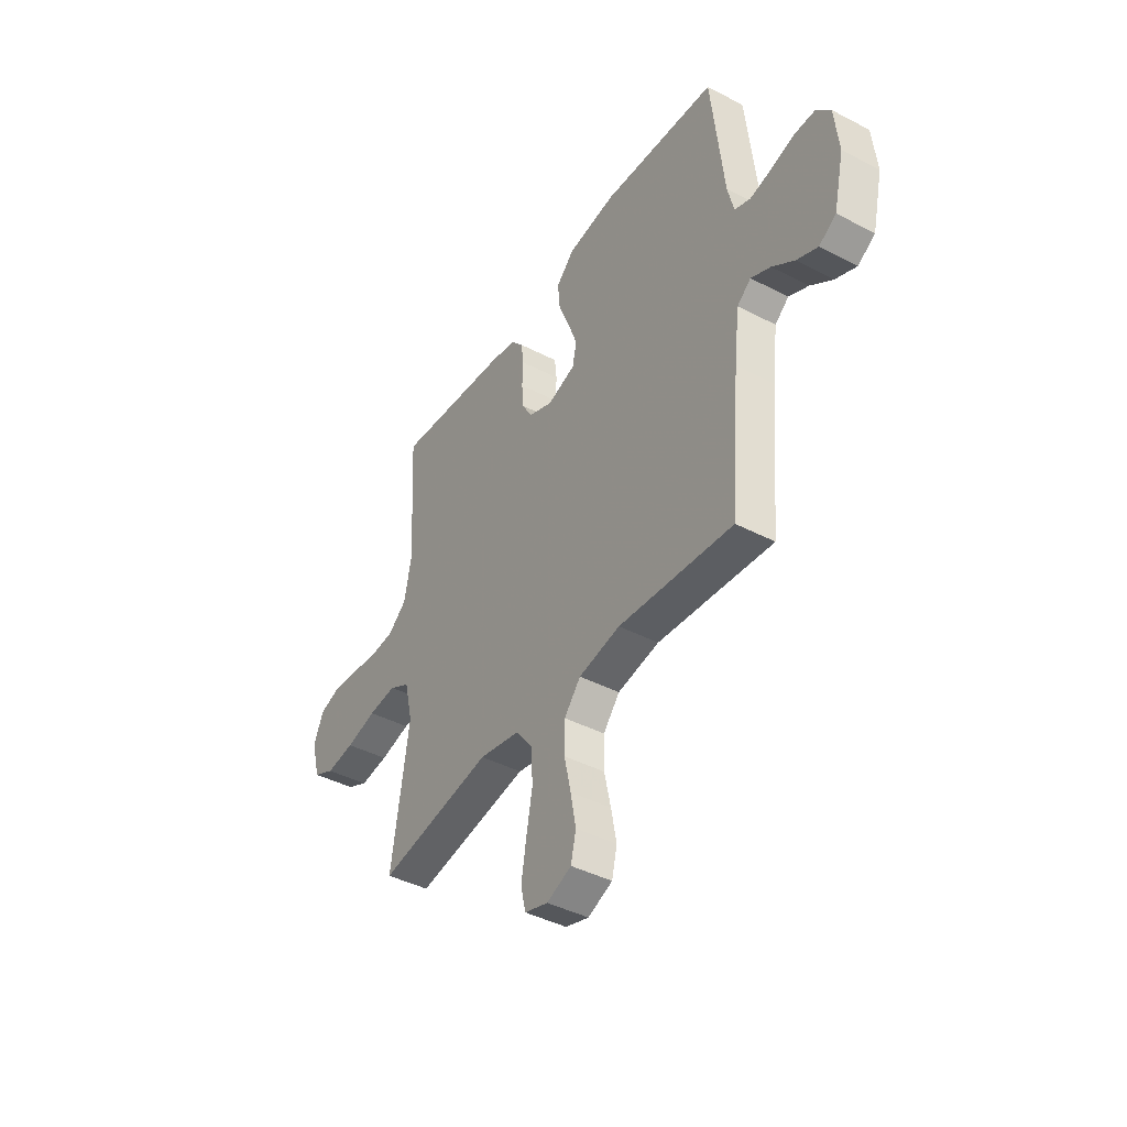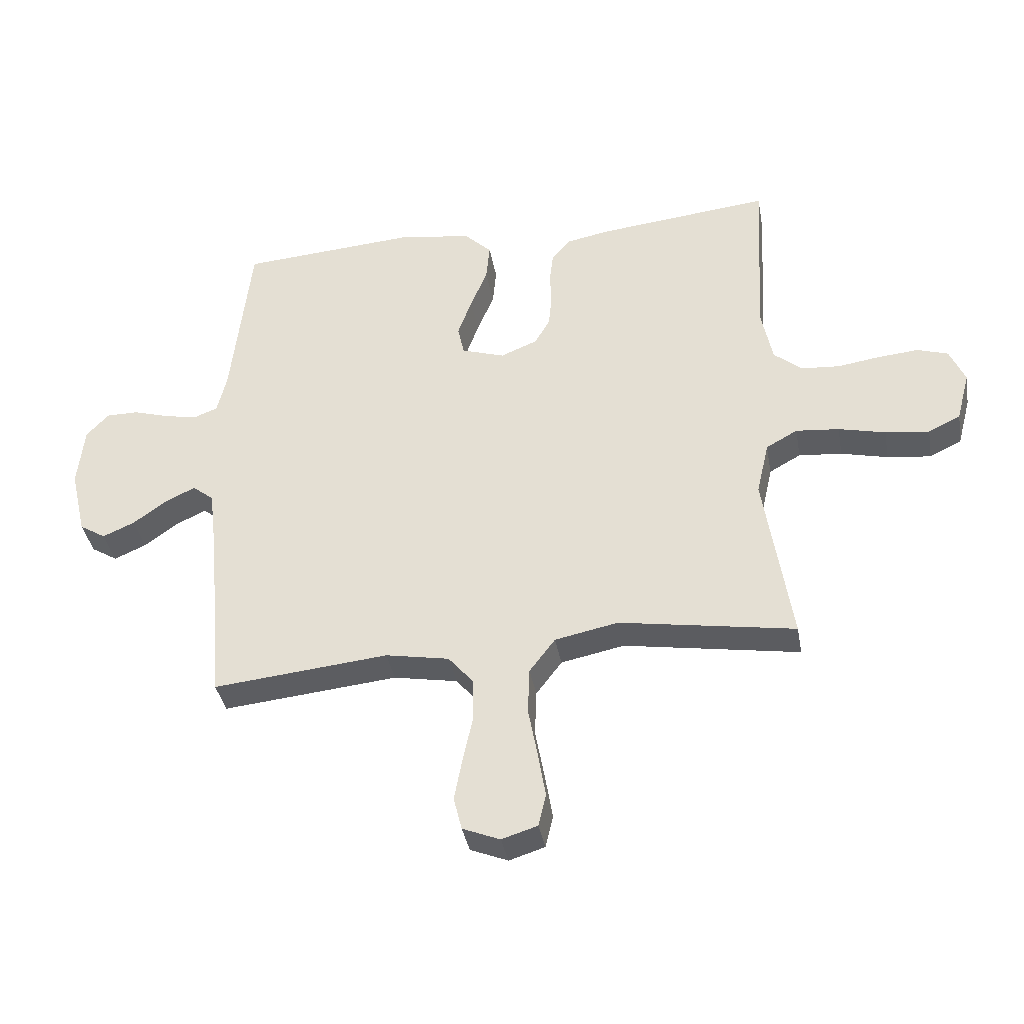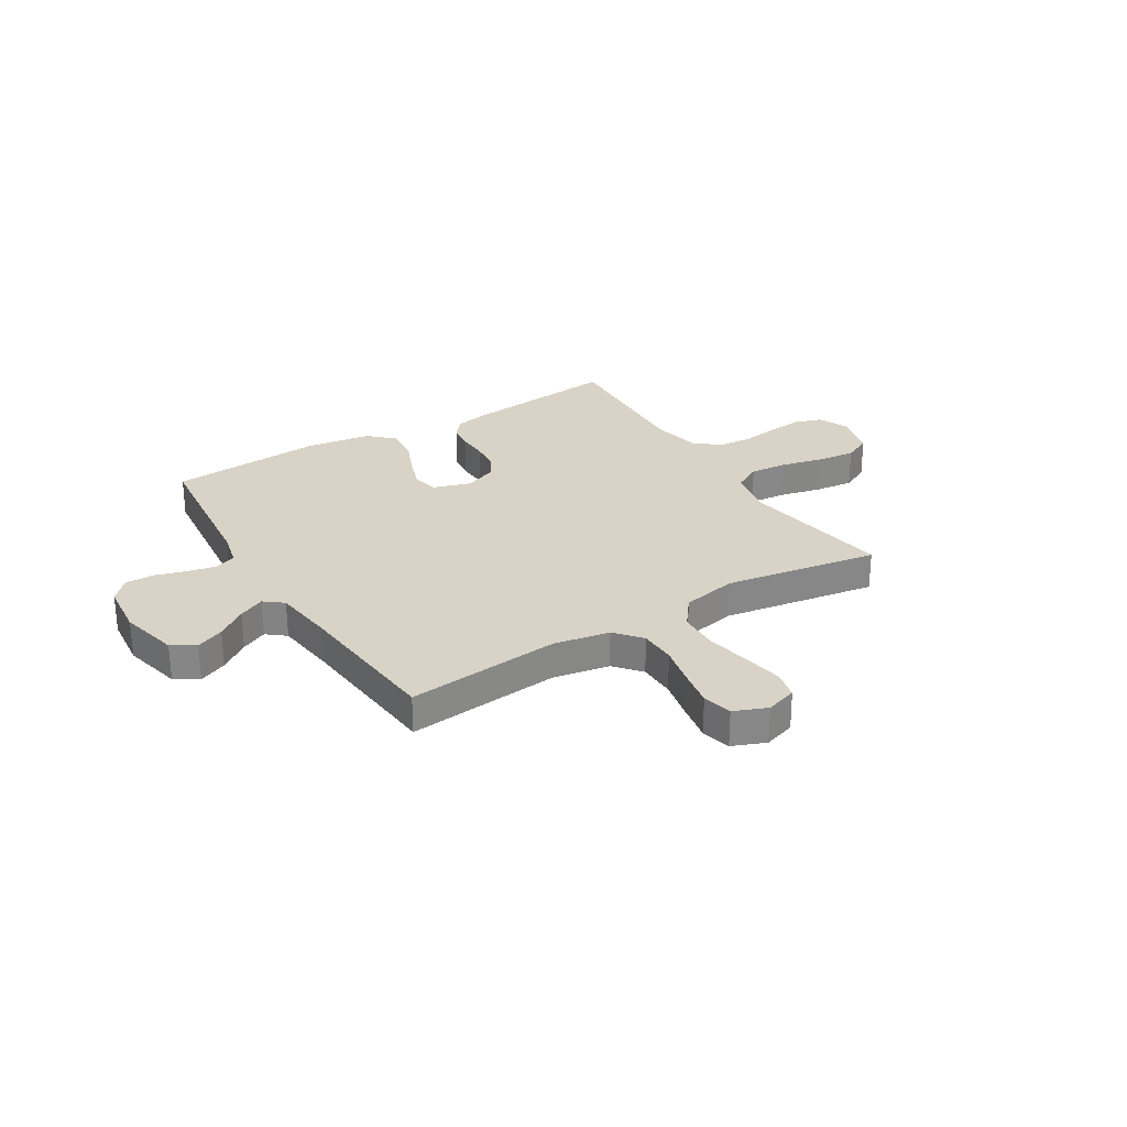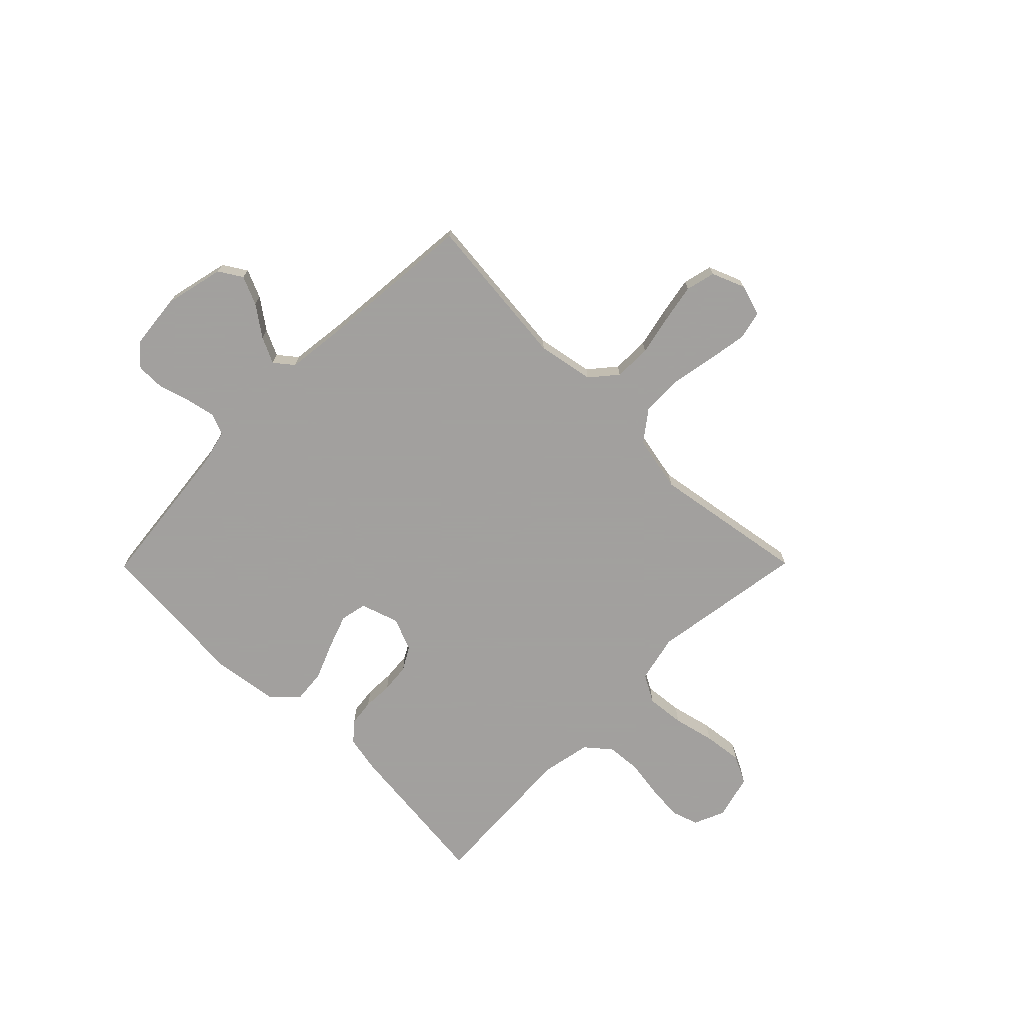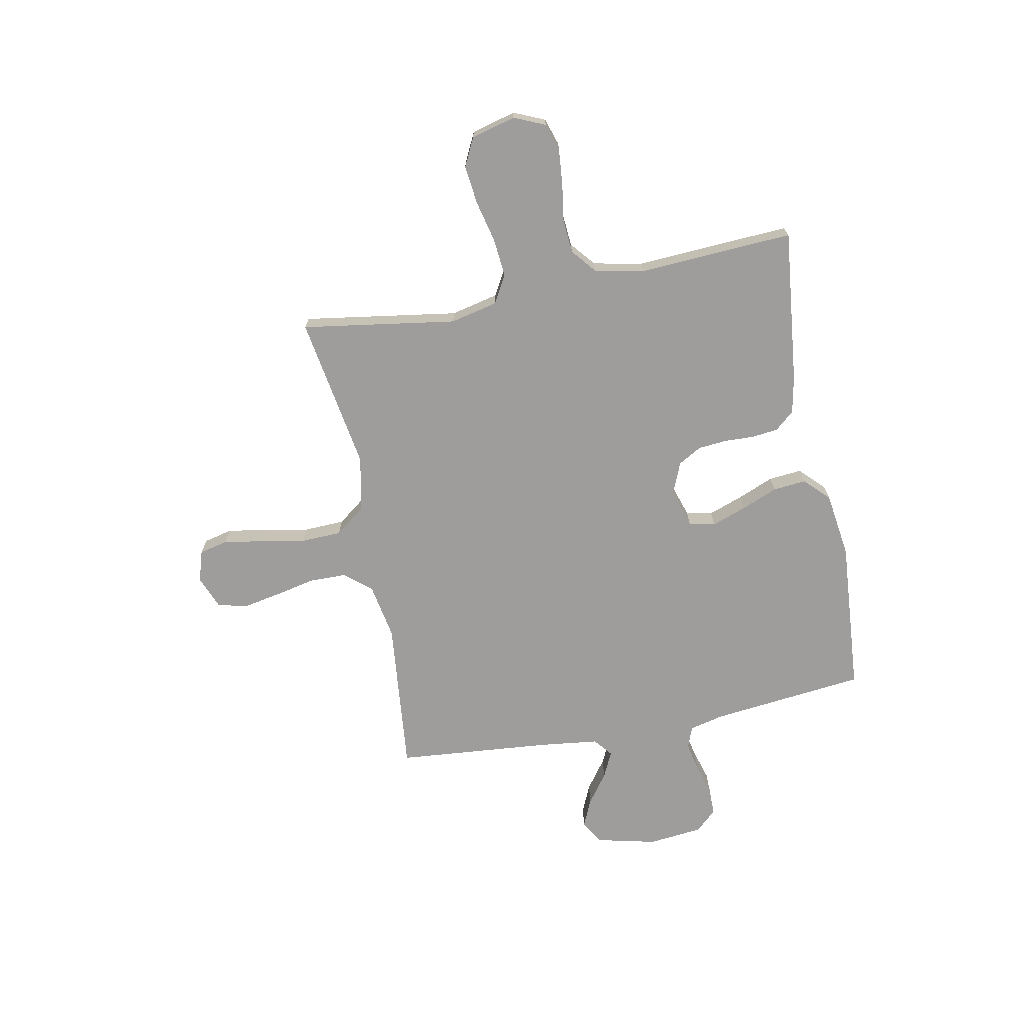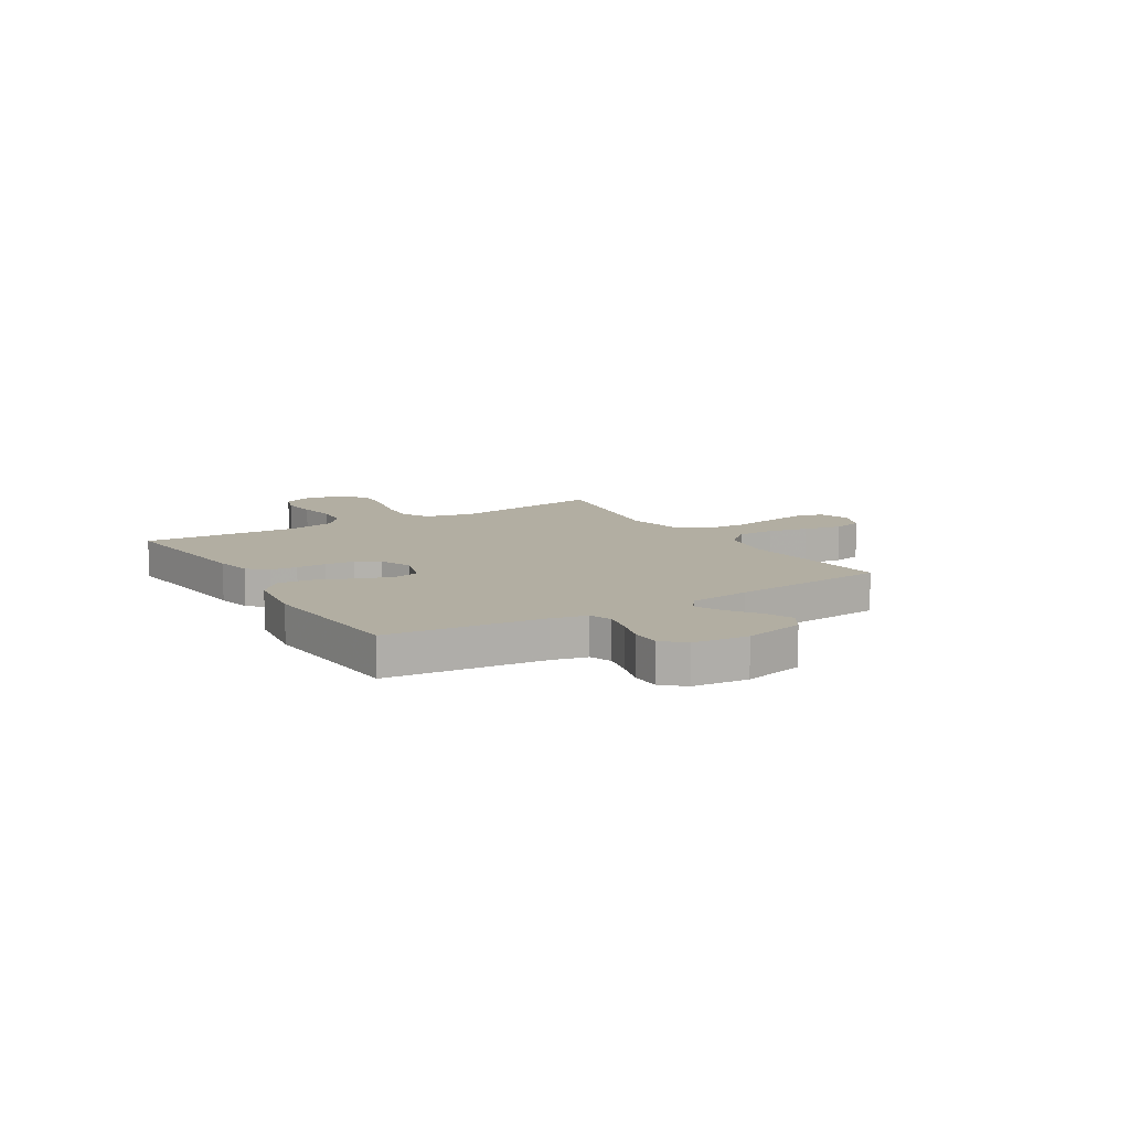
<metadata>
{"format":"obj","ext":"obj","renderer":"f3d","projection":"perspective","resolution":1024,"background":"white","views":[{"elev":-42.3,"azim":58.1,"up":"+Z"},{"elev":-37.6,"azim":-169.9,"up":"+Z"},{"elev":27.8,"azim":148.3,"up":"+Y"},{"elev":-71.9,"azim":135.3,"up":"+Y"},{"elev":-70.4,"azim":-79.0,"up":"+Y"},{"elev":10.7,"azim":58.5,"up":"+Y"}]}
</metadata>
<code>
v 0.5 0.07 -0.5
v 0.2 0.07 -0.47
v 0.091 0.07 -0.49
v 0.048 0.07 -0.541
v 0.047 0.07 -0.613
v 0.064 0.07 -0.691
v 0.078 0.07 -0.765
v 0.064 0.07 -0.822
v 0 0.07 -0.848
v -0.061 0.07 -0.829
v -0.074 0.07 -0.774
v -0.061 0.07 -0.696
v -0.045 0.07 -0.61
v -0.048 0.07 -0.531
v -0.092 0.07 -0.473
v -0.2 0.07 -0.451
v -0.5 0.07 -0.5
v -0.454 0.07 -0.2
v -0.475 0.07 -0.108
v -0.529 0.07 -0.078
v -0.603 0.07 -0.085
v -0.683 0.07 -0.104
v -0.758 0.07 -0.113
v -0.813 0.07 -0.086
v -0.836 0.07 0
v -0.81 0.07 0.06
v -0.758 0.07 0.077
v -0.689 0.07 0.071
v -0.616 0.07 0.06
v -0.55 0.07 0.065
v -0.502 0.07 0.105
v -0.483 0.07 0.2
v -0.5 0.07 0.5
v -0.2 0.07 0.468
v -0.13 0.07 0.454
v -0.098 0.07 0.417
v -0.092 0.07 0.366
v -0.094 0.07 0.308
v -0.089 0.07 0.252
v -0.063 0.07 0.207
v 0 0.07 0.181
v 0.074 0.07 0.205
v 0.085 0.07 0.256
v 0.061 0.07 0.323
v 0.032 0.07 0.393
v 0.026 0.07 0.458
v 0.073 0.07 0.504
v 0.2 0.07 0.522
v 0.5 0.07 0.5
v 0.533 0.07 0.2
v 0.549 0.07 0.133
v 0.591 0.07 0.117
v 0.647 0.07 0.129
v 0.708 0.07 0.147
v 0.763 0.07 0.147
v 0.801 0.07 0.106
v 0.812 0.07 0
v 0.785 0.07 -0.116
v 0.74 0.07 -0.144
v 0.685 0.07 -0.12
v 0.627 0.07 -0.078
v 0.576 0.07 -0.054
v 0.54 0.07 -0.083
v 0.526 0.07 -0.2
v 0.5 0 -0.5
v 0.2 0 -0.47
v 0.091 0 -0.49
v 0.048 0 -0.541
v 0.047 0 -0.613
v 0.064 0 -0.691
v 0.078 0 -0.765
v 0.064 0 -0.822
v 0 0 -0.848
v -0.061 0 -0.829
v -0.074 0 -0.774
v -0.061 0 -0.696
v -0.045 0 -0.61
v -0.048 0 -0.531
v -0.092 0 -0.473
v -0.2 0 -0.451
v -0.5 0 -0.5
v -0.454 0 -0.2
v -0.475 0 -0.108
v -0.529 0 -0.078
v -0.603 0 -0.085
v -0.683 0 -0.104
v -0.758 0 -0.113
v -0.813 0 -0.086
v -0.836 0 0
v -0.81 0 0.06
v -0.758 0 0.077
v -0.689 0 0.071
v -0.616 0 0.06
v -0.55 0 0.065
v -0.502 0 0.105
v -0.483 0 0.2
v -0.5 0 0.5
v -0.2 0 0.468
v -0.13 0 0.454
v -0.098 0 0.417
v -0.092 0 0.366
v -0.094 0 0.308
v -0.089 0 0.252
v -0.063 0 0.207
v 0 0 0.181
v 0.074 0 0.205
v 0.085 0 0.256
v 0.061 0 0.323
v 0.032 0 0.393
v 0.026 0 0.458
v 0.073 0 0.504
v 0.2 0 0.522
v 0.5 0 0.5
v 0.533 0 0.2
v 0.549 0 0.133
v 0.591 0 0.117
v 0.647 0 0.129
v 0.708 0 0.147
v 0.763 0 0.147
v 0.801 0 0.106
v 0.812 0 0
v 0.785 0 -0.116
v 0.74 0 -0.144
v 0.685 0 -0.12
v 0.627 0 -0.078
v 0.576 0 -0.054
v 0.54 0 -0.083
v 0.526 0 -0.2
f 58 59 60 61
f 58 61 62
f 57 58 62
f 56 57 62
f 53 54 55 56
f 52 53 56 62
f 51 52 62 63
f 47 48 49 50
f 44 45 46 47
f 43 44 47 50
f 42 43 50 51
f 35 36 37 38
f 35 38 39
f 32 33 34 35
f 31 32 35 39
f 30 31 39 40
f 26 27 28 29
f 24 25 26 29
f 24 29 30
f 21 22 23 24
f 20 21 24 30
f 19 20 30 40
f 16 17 18
f 15 16 18 19
f 10 11 12 13
f 8 9 10 13
f 8 13 14
f 5 6 7 8
f 5 8 14
f 4 5 14 15
f 64 1 2
f 64 2 3
f 63 64 3
f 41 42 51 63
f 41 63 3
f 15 19 40 41
f 3 4 15 41
f 125 124 123 122
f 126 125 122
f 126 122 121
f 126 121 120
f 120 119 118 117
f 126 120 117 116
f 127 126 116 115
f 114 113 112 111
f 111 110 109 108
f 114 111 108 107
f 115 114 107 106
f 102 101 100 99
f 103 102 99
f 99 98 97 96
f 103 99 96 95
f 104 103 95 94
f 93 92 91 90
f 93 90 89 88
f 94 93 88
f 88 87 86 85
f 94 88 85 84
f 104 94 84 83
f 82 81 80
f 83 82 80 79
f 77 76 75 74
f 77 74 73 72
f 78 77 72
f 72 71 70 69
f 78 72 69
f 79 78 69 68
f 66 65 128
f 67 66 128
f 67 128 127
f 127 115 106 105
f 67 127 105
f 105 104 83 79
f 105 79 68 67
f 1 65 66 2
f 2 66 67 3
f 3 67 68 4
f 4 68 69 5
f 5 69 70 6
f 6 70 71 7
f 7 71 72 8
f 8 72 73 9
f 9 73 74 10
f 10 74 75 11
f 11 75 76 12
f 12 76 77 13
f 13 77 78 14
f 14 78 79 15
f 15 79 80 16
f 16 80 81 17
f 17 81 82 18
f 18 82 83 19
f 19 83 84 20
f 20 84 85 21
f 21 85 86 22
f 22 86 87 23
f 23 87 88 24
f 24 88 89 25
f 25 89 90 26
f 26 90 91 27
f 27 91 92 28
f 28 92 93 29
f 29 93 94 30
f 30 94 95 31
f 31 95 96 32
f 32 96 97 33
f 33 97 98 34
f 34 98 99 35
f 35 99 100 36
f 36 100 101 37
f 37 101 102 38
f 38 102 103 39
f 39 103 104 40
f 40 104 105 41
f 41 105 106 42
f 42 106 107 43
f 43 107 108 44
f 44 108 109 45
f 45 109 110 46
f 46 110 111 47
f 47 111 112 48
f 48 112 113 49
f 49 113 114 50
f 50 114 115 51
f 51 115 116 52
f 52 116 117 53
f 53 117 118 54
f 54 118 119 55
f 55 119 120 56
f 56 120 121 57
f 57 121 122 58
f 58 122 123 59
f 59 123 124 60
f 60 124 125 61
f 61 125 126 62
f 62 126 127 63
f 63 127 128 64
f 64 128 65 1

</code>
